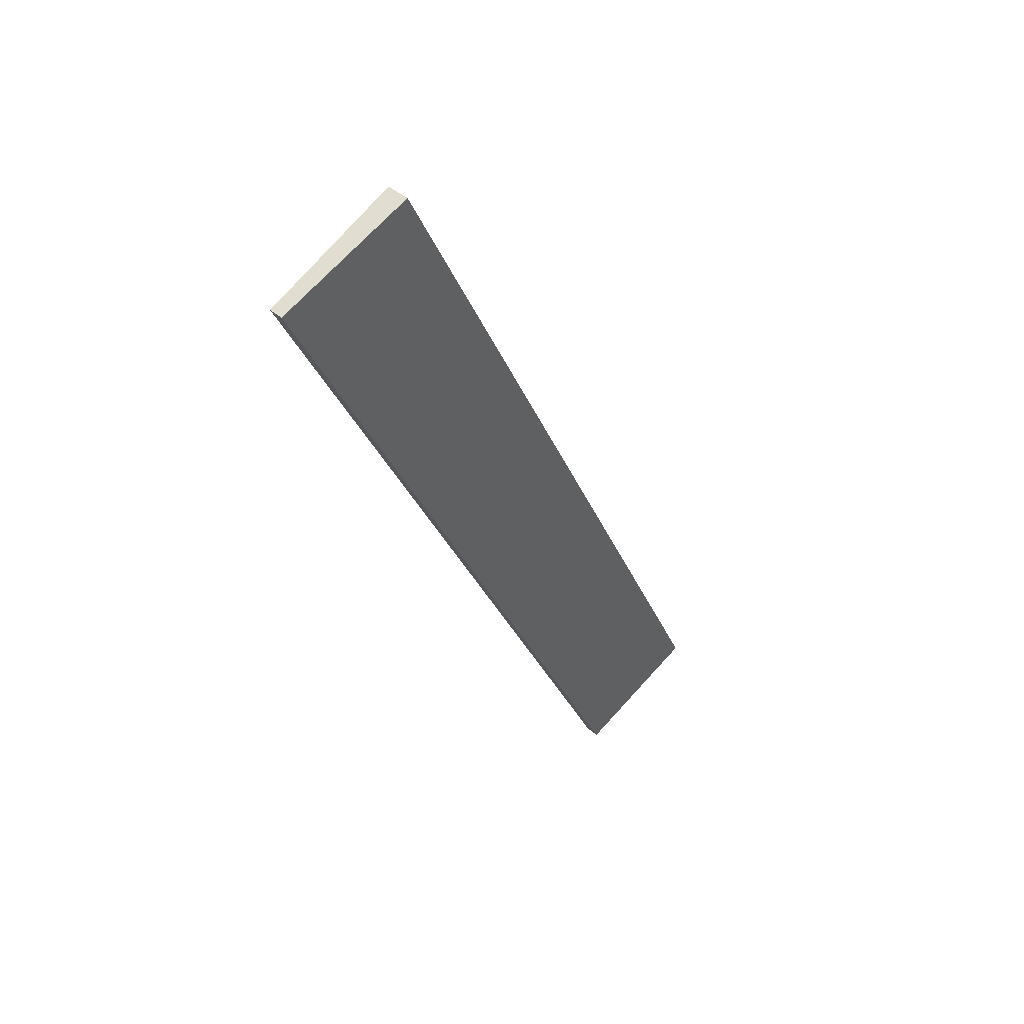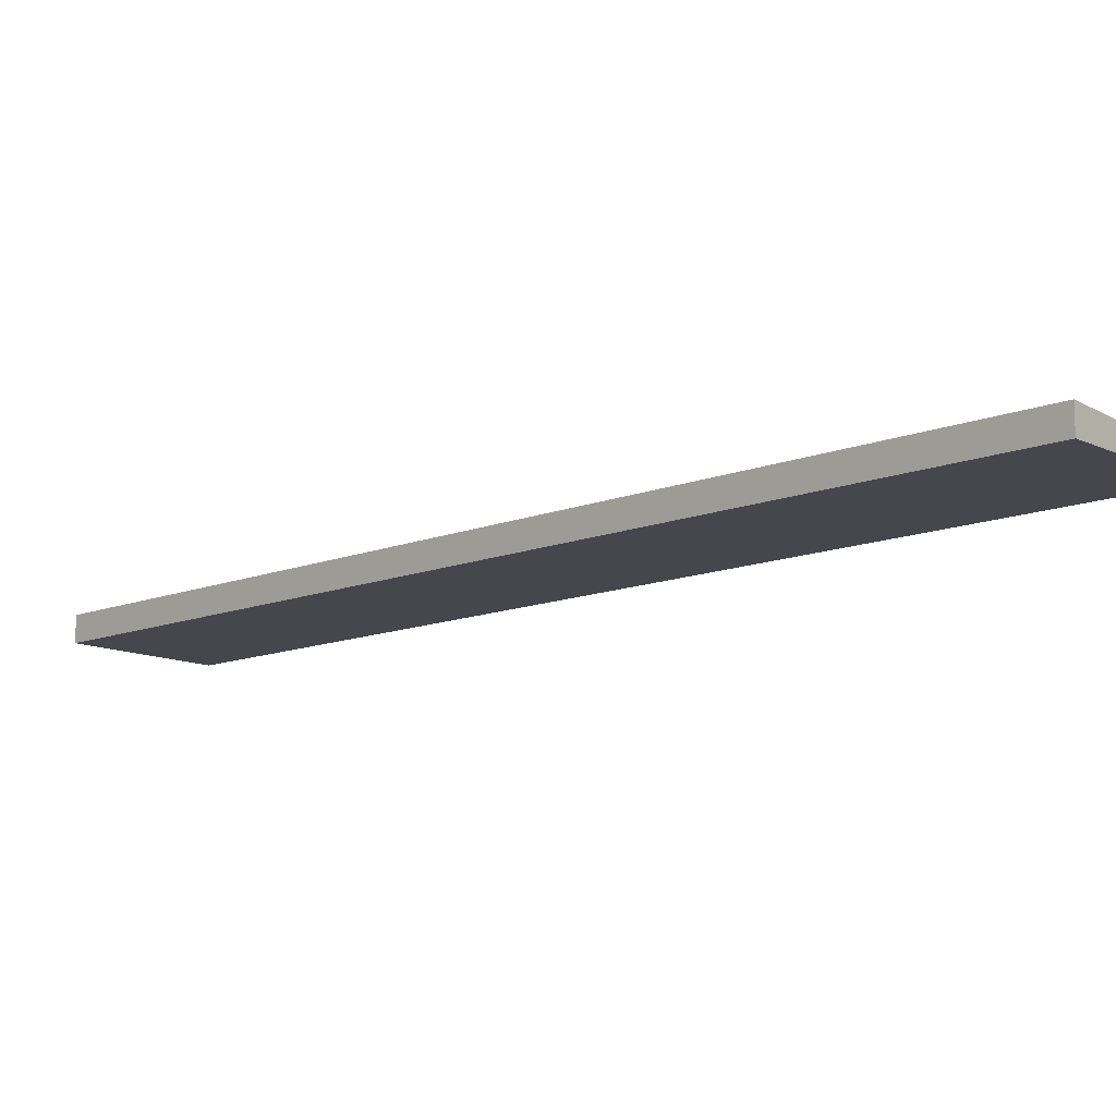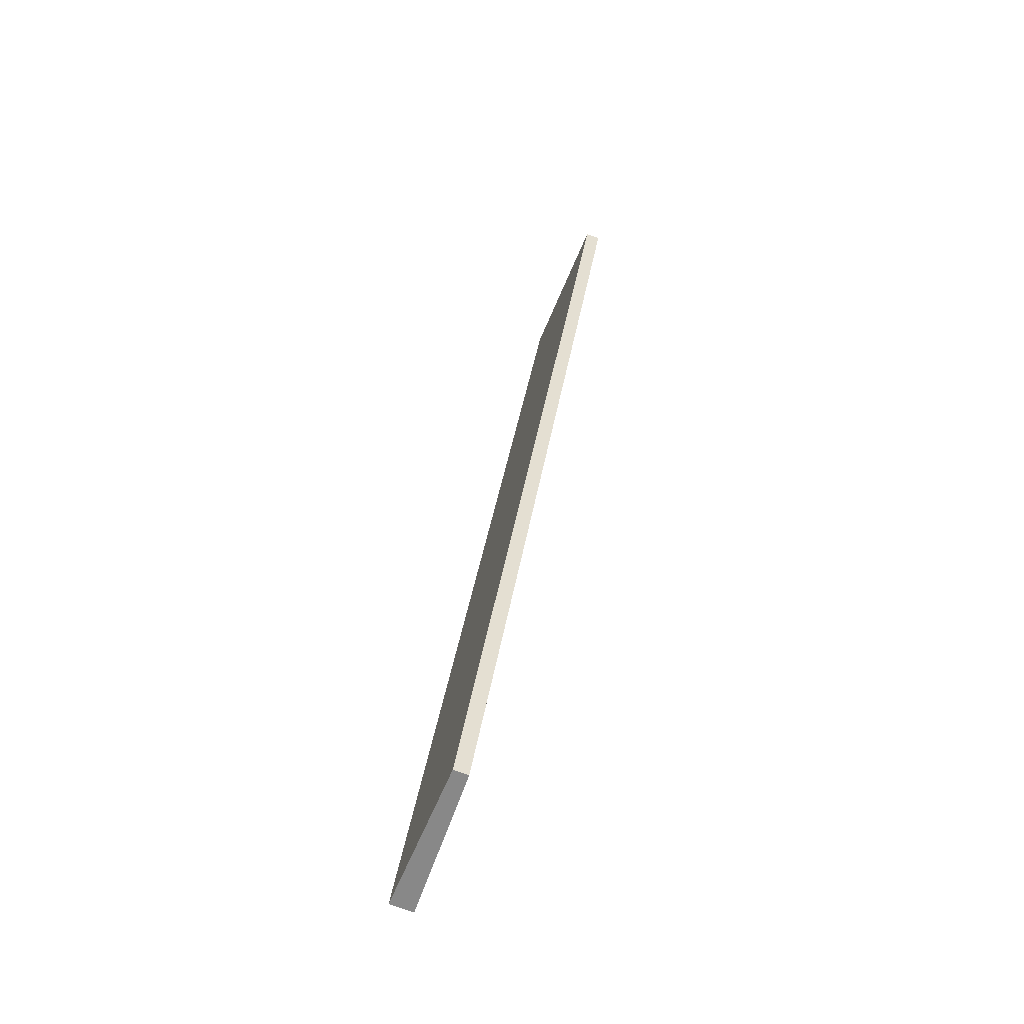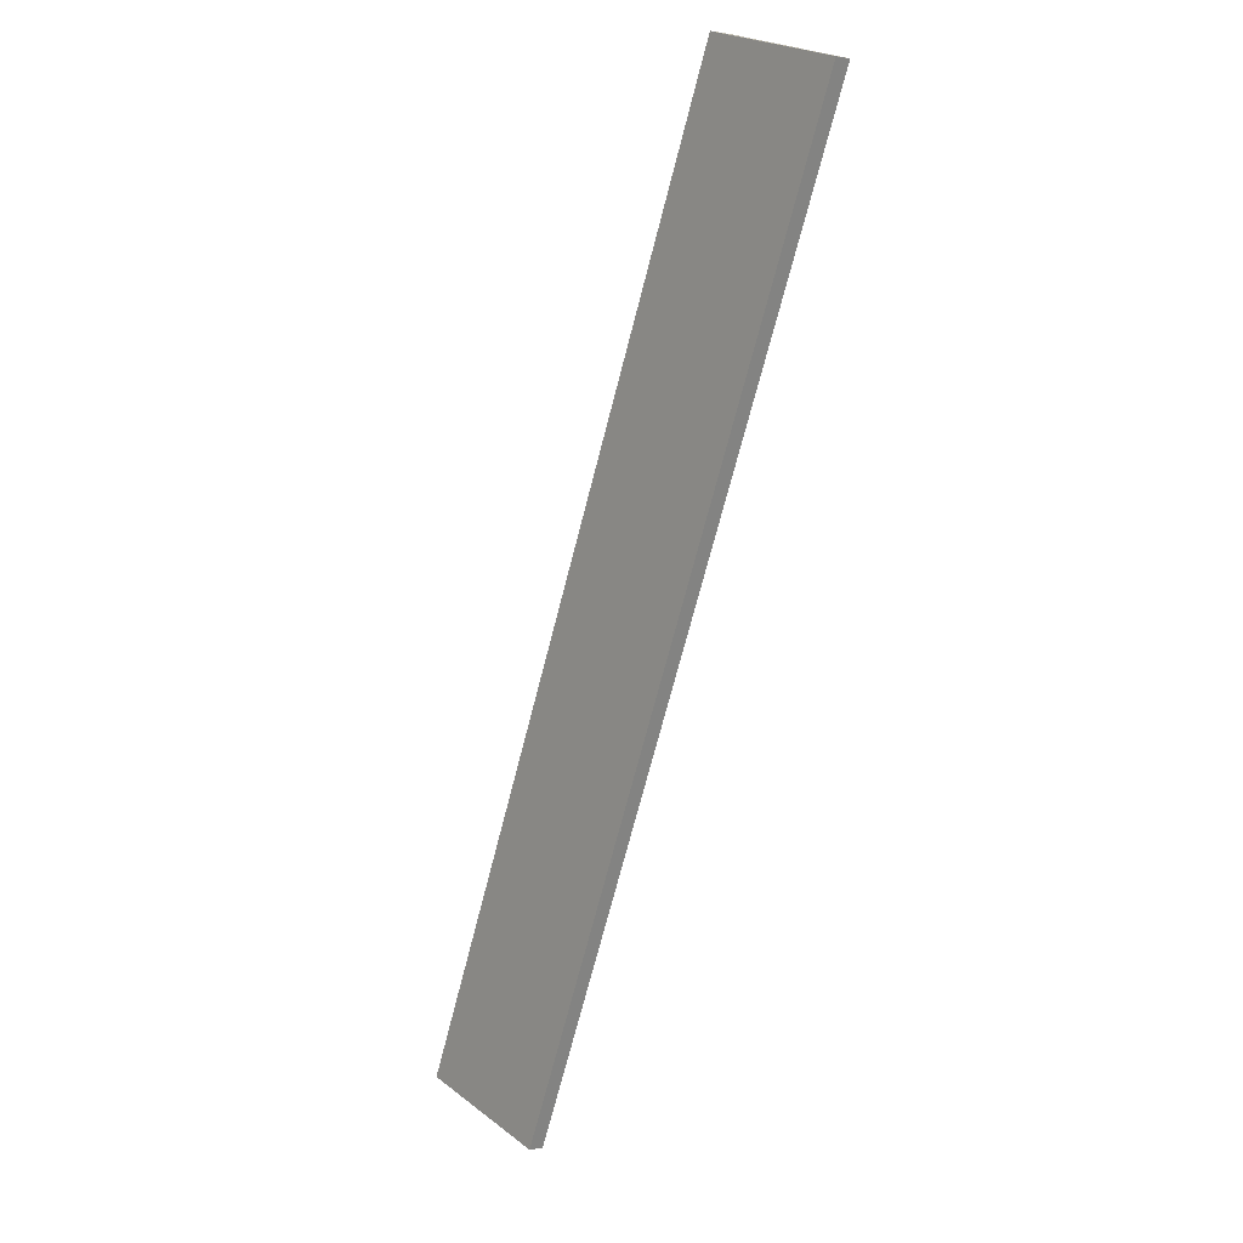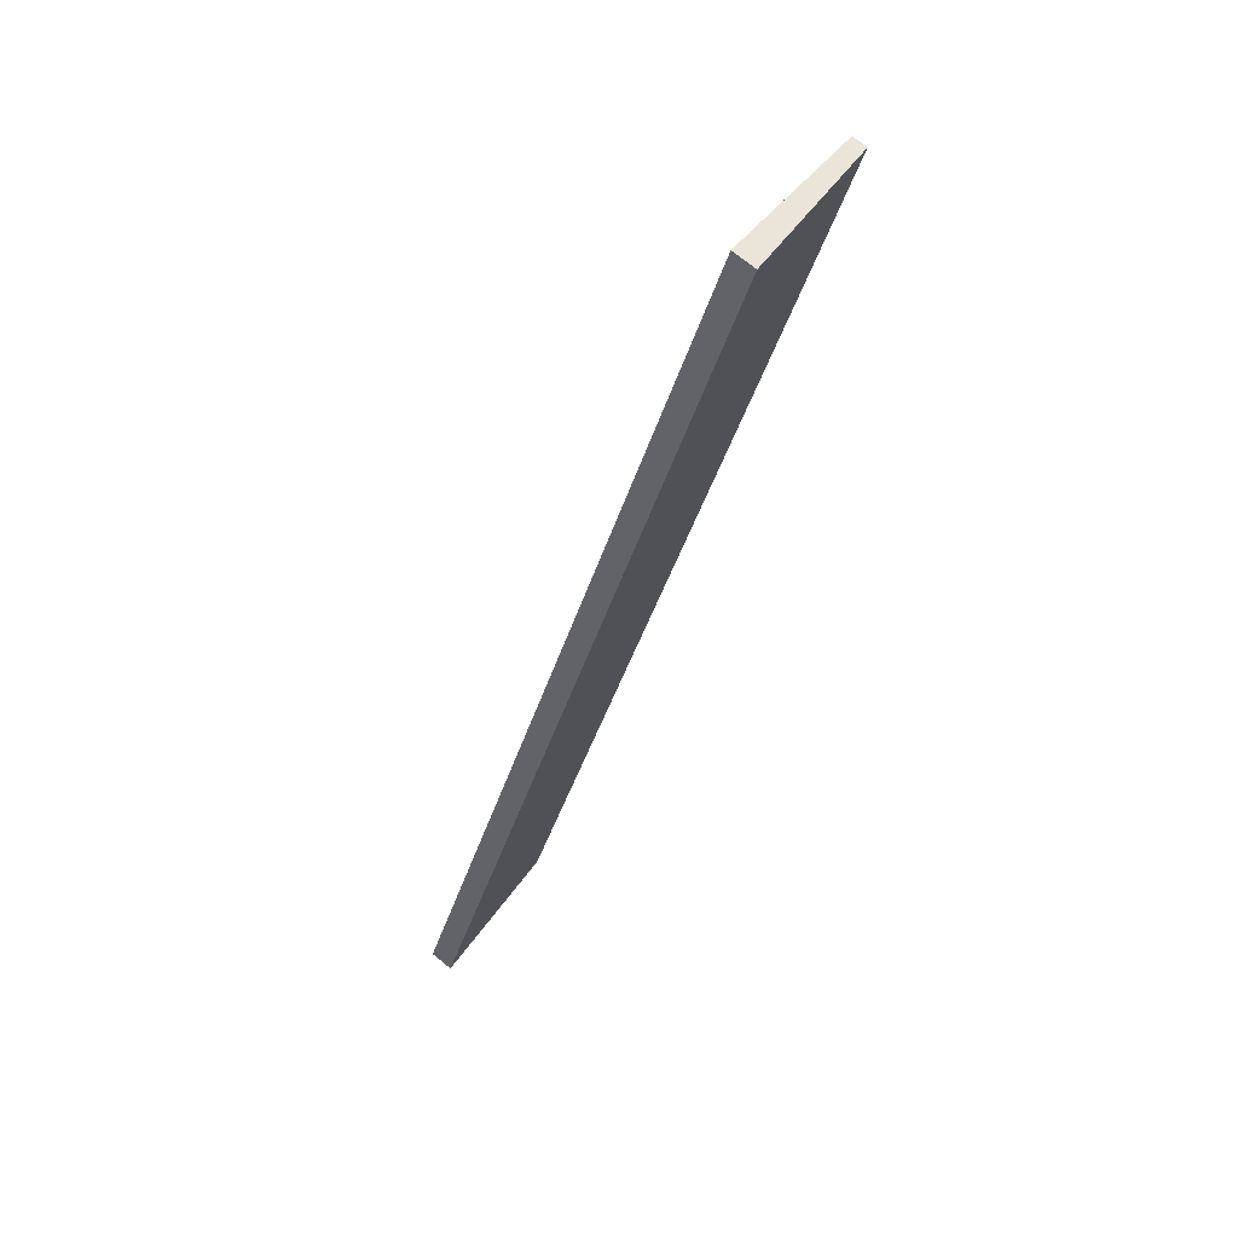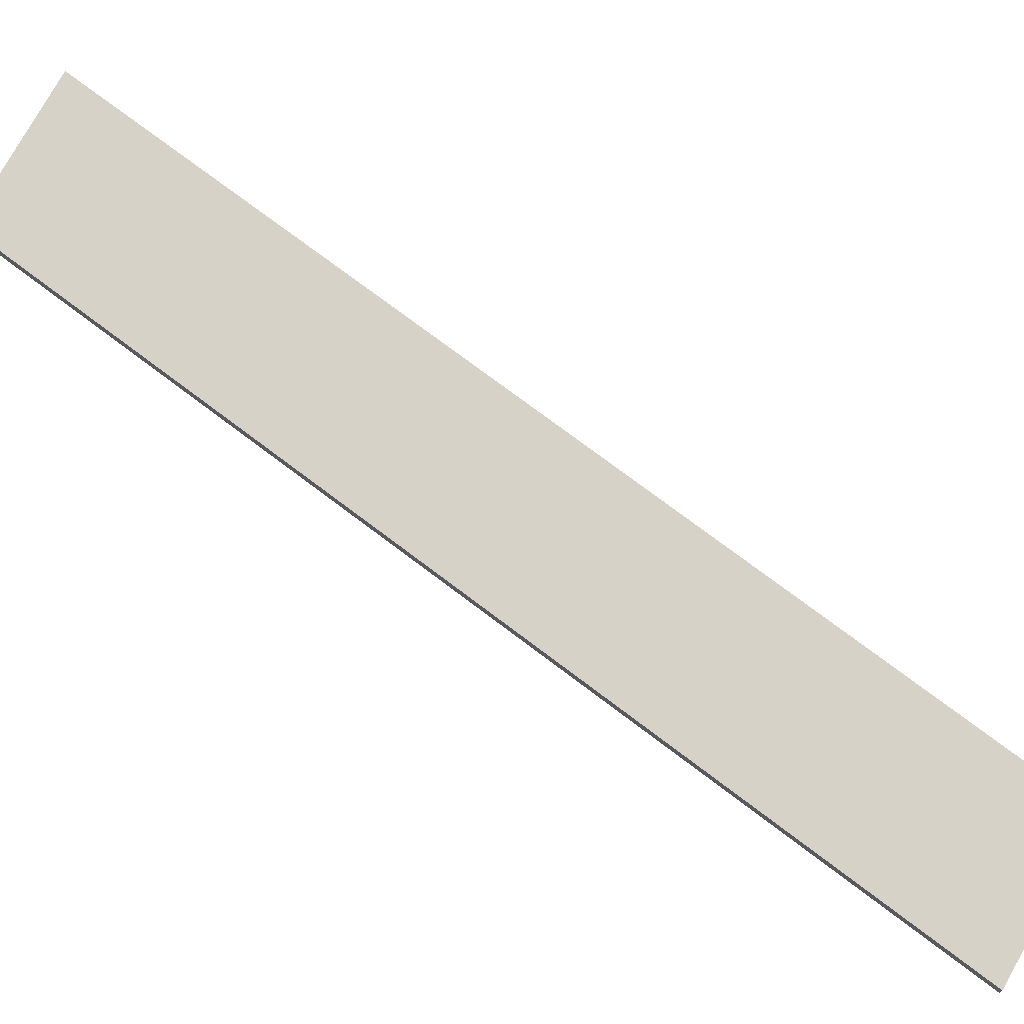
<metadata>
{"format":"obj","ext":"obj","renderer":"f3d","projection":"perspective","resolution":1024,"background":"white","views":[{"elev":44.9,"azim":-45.7,"up":"+Z"},{"elev":-10.9,"azim":111.9,"up":"+Y"},{"elev":-79.7,"azim":-109.6,"up":"+Z"},{"elev":0.7,"azim":-126.0,"up":"+Z"},{"elev":72.2,"azim":128.9,"up":"+Z"},{"elev":73.7,"azim":-77.5,"up":"+Y"}]}
</metadata>
<code>
v  2.932 -5.492e-17 0.8969
v  8.504 1.132e-15 -18.48
v  11.44 1.077e-15 -17.59
v  0 0 0
v  2.932 0.4702 0.8969
v  11.44 0.4702 -17.59
v  6.222e-06 0.2911 -9.211e-06
v  8.504 0.2911 -18.48
g defaultobject
f 1 2 3
f 2 1 4
f 3 5 1
f 5 3 6
f 1 7 4
f 7 1 5
f 7 2 4
f 2 7 8
f 8 3 2
f 3 8 6
f 8 5 6
f 5 8 7

</code>
